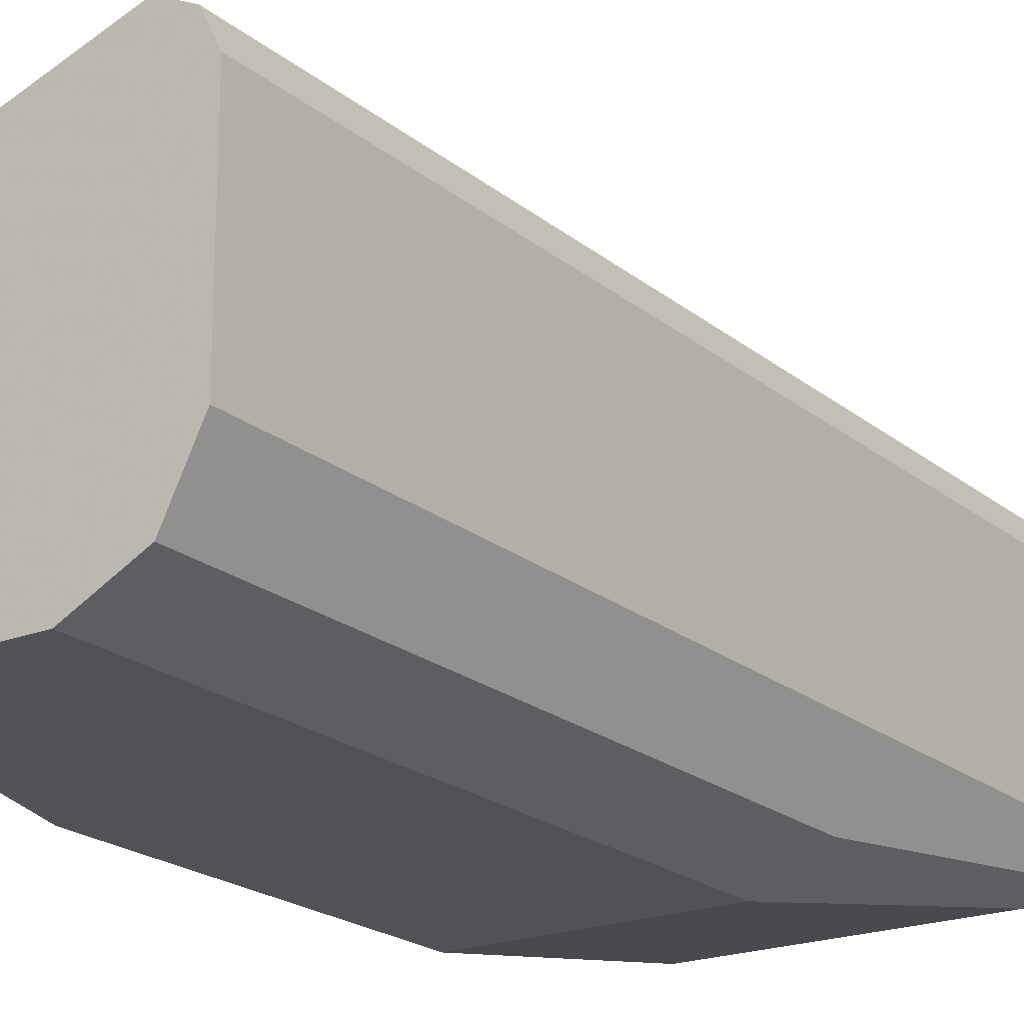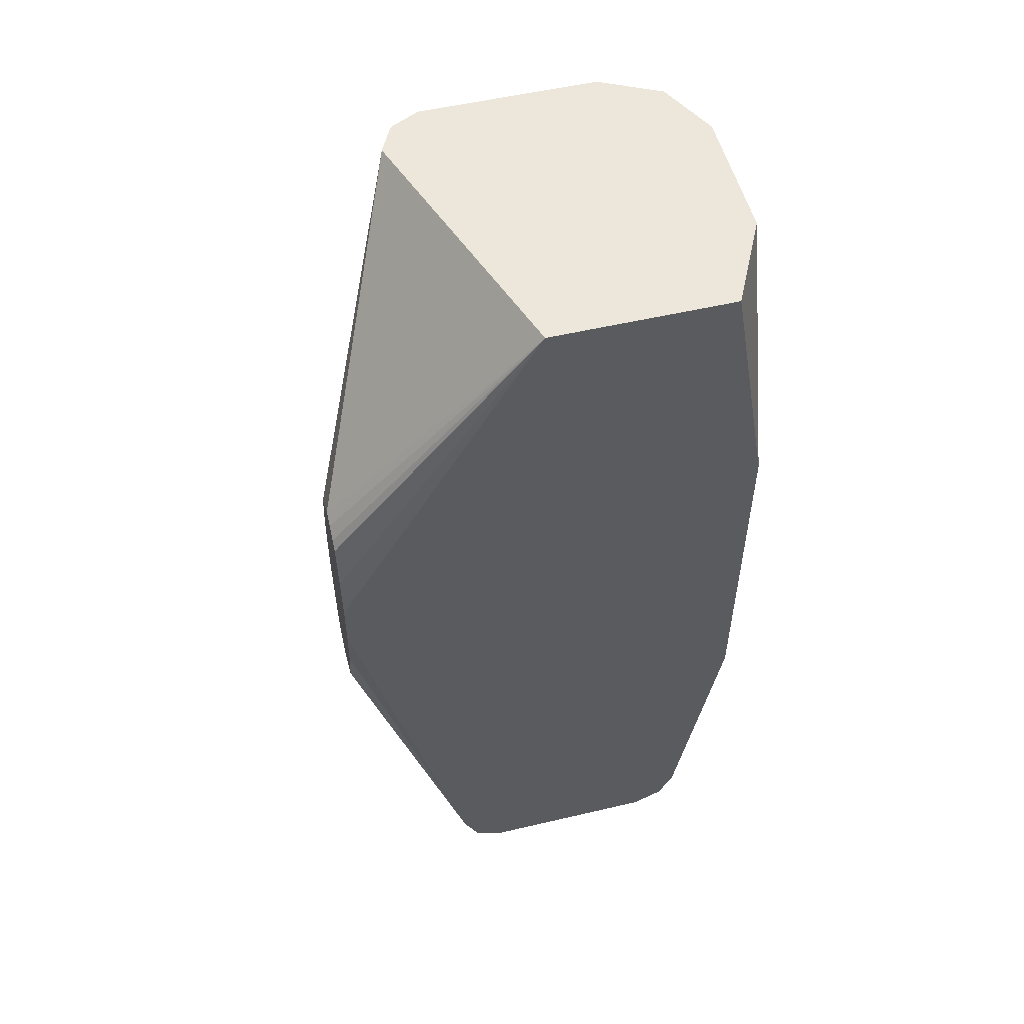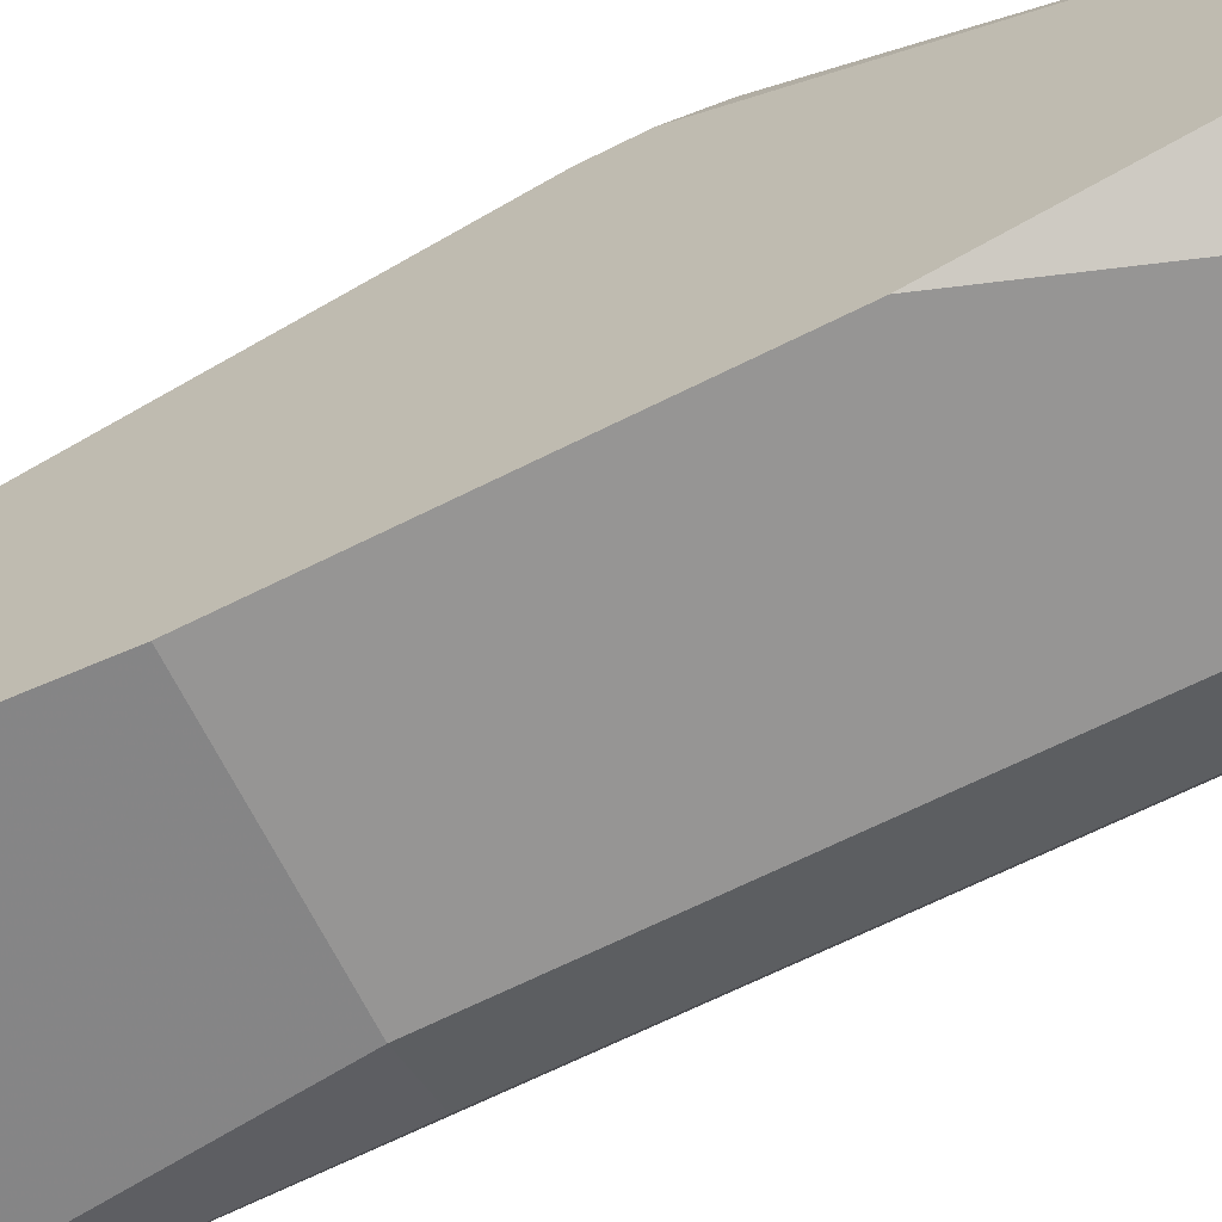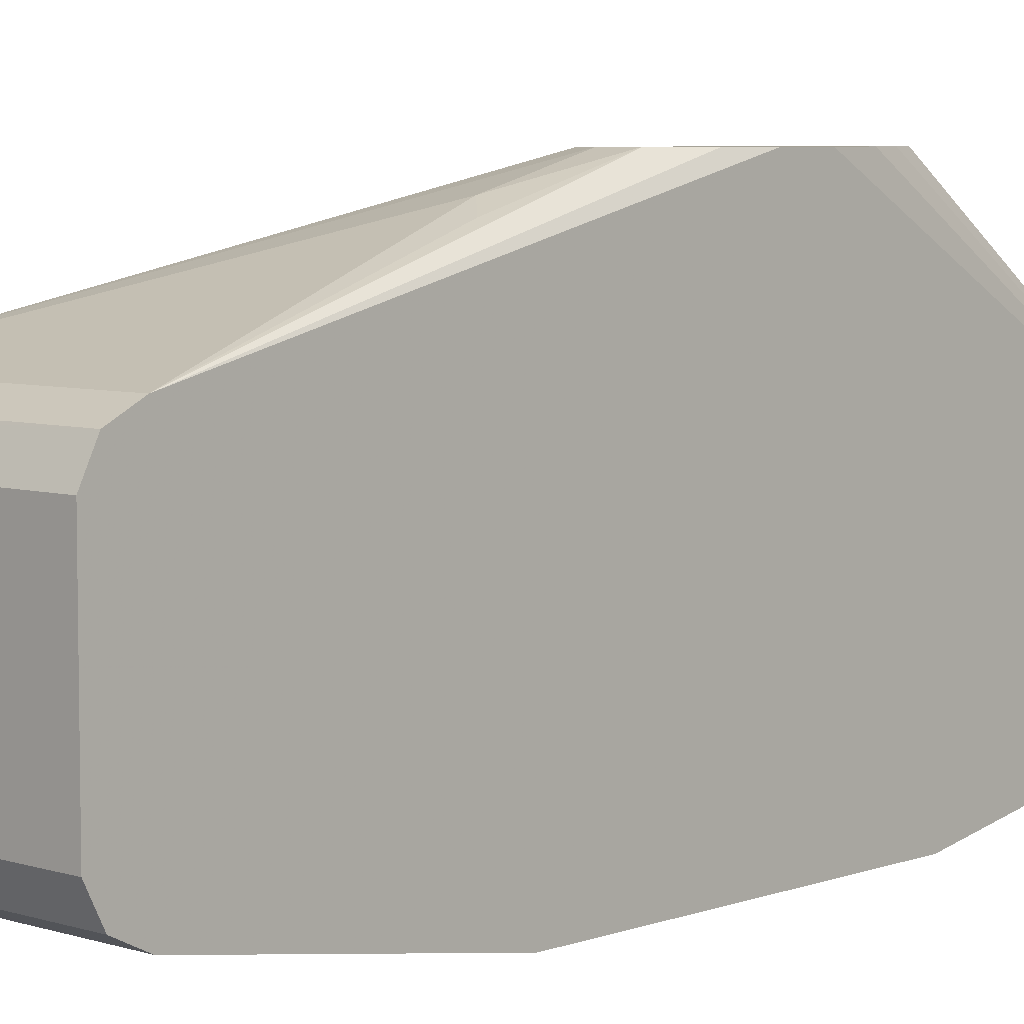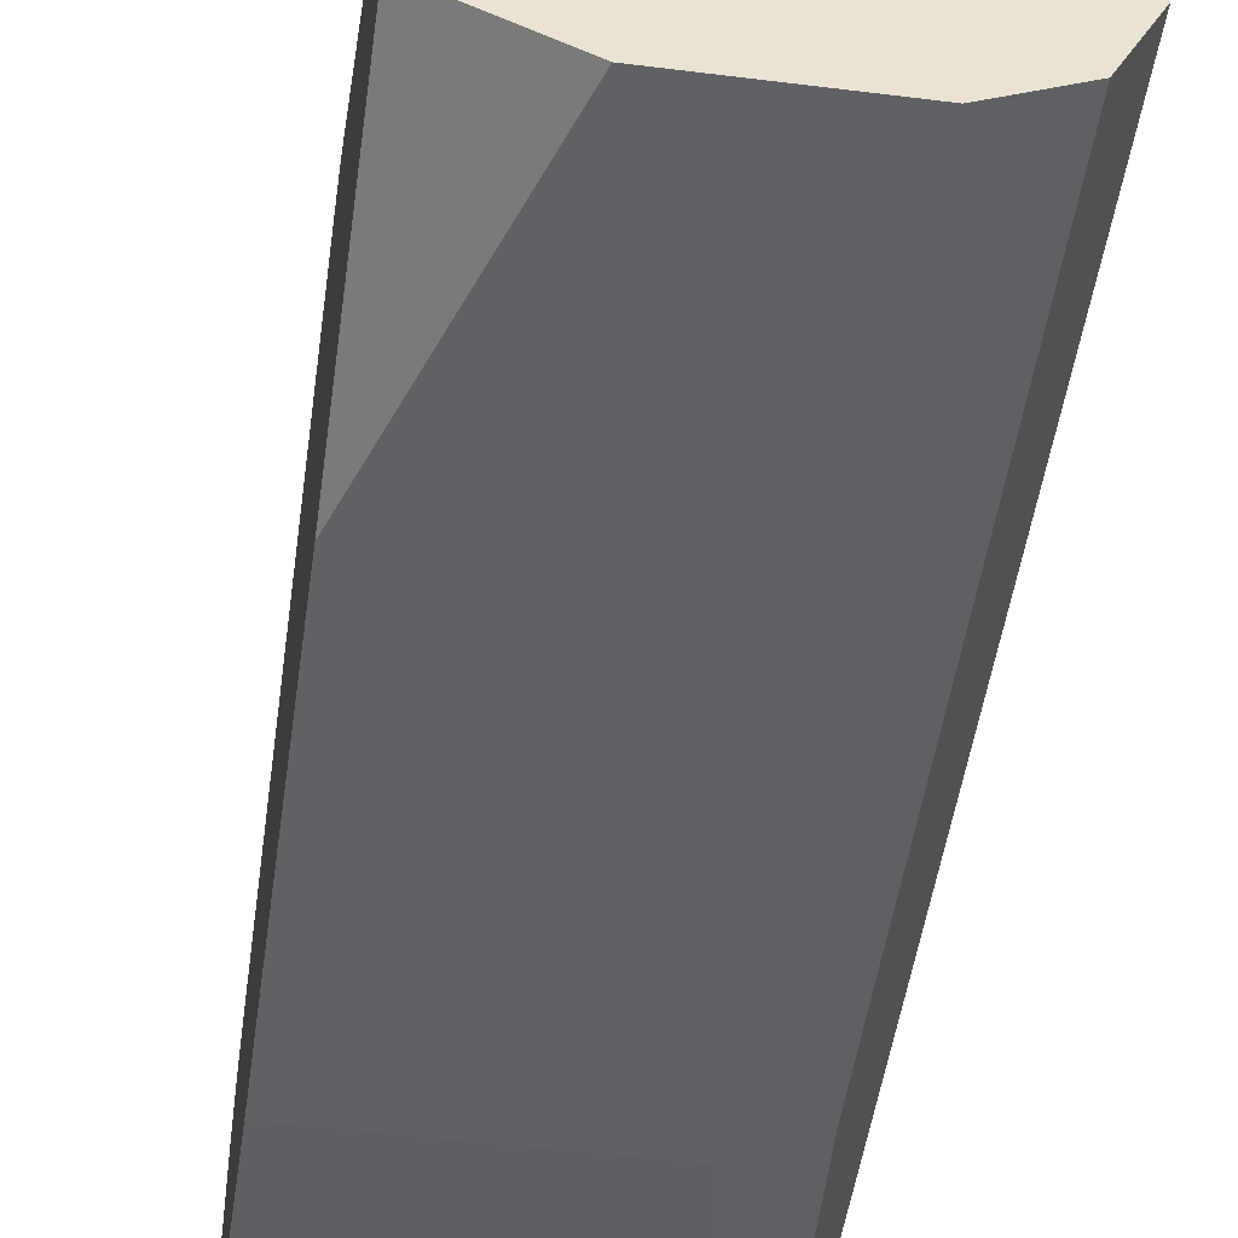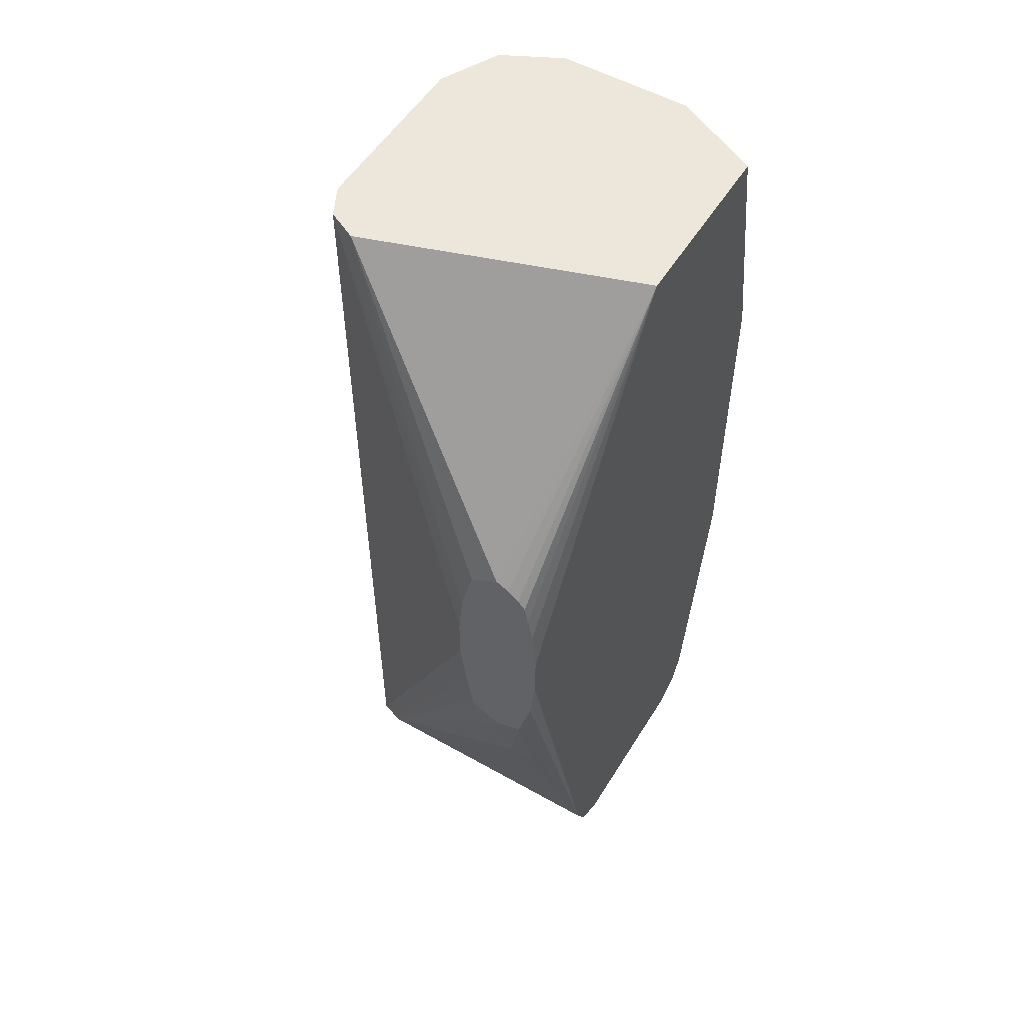
<metadata>
{"format":"obj","ext":"obj","renderer":"f3d","projection":"perspective","resolution":1024,"background":"white","views":[{"elev":-20.7,"azim":35.0,"up":"+Y"},{"elev":53.4,"azim":-104.1,"up":"+Z"},{"elev":-67.6,"azim":-63.5,"up":"+Y"},{"elev":6.0,"azim":-136.9,"up":"+Y"},{"elev":-48.8,"azim":-8.0,"up":"+Y"},{"elev":53.7,"azim":-148.9,"up":"+Z"}]}
</metadata>
<code>
v 0.1174 -0.6198 -0.2177
v 0.1174 -0.603 -0.3183
v 0.201 -0.6198 -0.2177
v 0.1174 -0.6198 -0.08377
v 0.1174 -0.6029 -0.3186
v 0.2177 -0.603 -0.3183
v 0.2122 -0.6142 -0.2177
v 0.2078 -0.6164 0.01016
v 0.201 -0.6198 0.01016
v 0.1508 -0.6198 0.01016
v 0.1442 -0.6165 0.01016
v 0.1174 -0.6031 0.01016
v 0.2233 -0.5974 -0.3294
v 0.1174 -0.5974 -0.3294
v 0.2289 -0.5974 -0.3183
v 0.2233 -0.6086 -0.2177
v 0.2189 -0.6108 0.01016
v 0.1174 -0.536 0.01016
v 0.2303 -0.5946 -0.3266
v 0.2177 -0.5863 -0.335
v 0.1174 -0.5863 -0.335
v 0.2345 -0.5863 -0.3183
v 0.2267 -0.6018 0.01016
v 0.2233 -0.6086 0.01016
v 0.2177 -0.5025 0.01016
v 0.134 -0.4594 -0.08134
v 0.1293 -0.4594 -0.0837
v 0.125 -0.4594 -0.08705
v 0.1223 -0.4594 -0.09019
v 0.1208 -0.4594 -0.09695
v 0.1191 -0.4594 -0.1068
v 0.1174 -0.4594 -0.1238
v 0.2289 -0.5863 -0.3294
v 0.2289 -0.5193 -0.3294
v 0.2345 -0.5193 -0.3183
v 0.2177 -0.5193 -0.335
v 0.2261 -0.5109 -0.3308
v 0.1174 -0.5193 -0.335
v 0.2345 -0.5863 0.01016
v 0.2279 -0.5076 0.01016
v 0.1492 -0.4594 -0.1069
v 0.1445 -0.4594 -0.08782
v 0.1174 -0.4594 -0.1418
v 0.2289 -0.5081 -0.3238
v 0.2294 -0.5091 0.01016
v 0.2345 -0.5193 0.01016
v 0.1174 -0.5081 -0.3294
v 0.2177 -0.5081 -0.3294
v 0.2177 -0.5025 -0.3183
v 0.2289 -0.5081 0.01016
v 0.1508 -0.4594 -0.1244
v 0.1194 -0.4594 -0.159
v 0.1174 -0.5025 -0.3183
v 0.1484 -0.4594 -0.1591
v 0.1508 -0.4594 -0.1412
v 0.134 -0.469 -0.2177
v 0.134 -0.4594 -0.1818
v 0.1436 -0.4594 -0.177
v 0.1454 -0.4594 -0.1749
v 0.146 -0.4594 -0.1723
v 0.1245 -0.4594 -0.1782
v 0.1256 -0.4732 -0.2261
f 26 30 29
f 26 60 59
f 26 59 58
f 26 58 57
f 26 57 61
f 26 32 31
f 26 52 43
f 26 43 32
f 26 29 28
f 26 31 30
f 26 54 60
f 26 61 52
f 26 55 54
f 20 37 33
f 26 41 51
f 26 42 41
f 25 42 26
f 25 41 42
f 25 40 41
f 22 39 23
f 22 46 39
f 22 35 46
f 20 36 37
f 20 38 36
f 26 28 27
f 20 21 38
f 26 51 55
f 33 37 34
f 49 58 59
f 35 37 44
f 56 61 57
f 56 62 61
f 53 62 56
f 53 61 62
f 52 61 53
f 49 60 54
f 49 59 60
f 19 35 22
f 49 57 58
f 49 56 57
f 49 53 56
f 47 49 48
f 47 53 49
f 34 37 35
f 44 50 45
f 44 55 51
f 44 54 55
f 44 49 54
f 43 52 53
f 41 50 51
f 40 50 41
f 37 49 44
f 37 48 49
f 37 47 48
f 37 38 47
f 36 38 37
f 35 45 46
f 35 44 45
f 44 51 50
f 19 34 35
f 16 22 23
f 19 20 33
f 6 13 15
f 5 14 13
f 5 13 6
f 4 11 12
f 4 10 11
f 3 8 9
f 3 7 8
f 3 15 7
f 19 33 34
f 2 5 6
f 1 5 2
f 1 14 5
f 7 15 16
f 1 21 14
f 1 47 38
f 1 53 47
f 1 43 53
f 1 32 43
f 1 18 32
f 1 12 18
f 1 4 12
f 1 10 4
f 1 9 10
f 1 3 9
f 1 6 3
f 1 2 6
f 1 38 21
f 7 16 17
f 3 6 15
f 8 17 24
f 18 31 32
f 18 30 31
f 7 17 8
f 18 28 29
f 18 27 28
f 18 26 27
f 18 25 26
f 16 24 17
f 16 23 24
f 16 19 22
f 15 19 16
f 13 20 19
f 13 21 20
f 18 29 30
f 13 19 15
f 13 14 21
f 8 24 23
f 8 39 46
f 8 46 45
f 8 45 50
f 8 50 40
f 8 23 39
f 8 25 18
f 8 18 12
f 8 12 11
f 8 11 10
f 8 10 9
f 8 40 25

</code>
